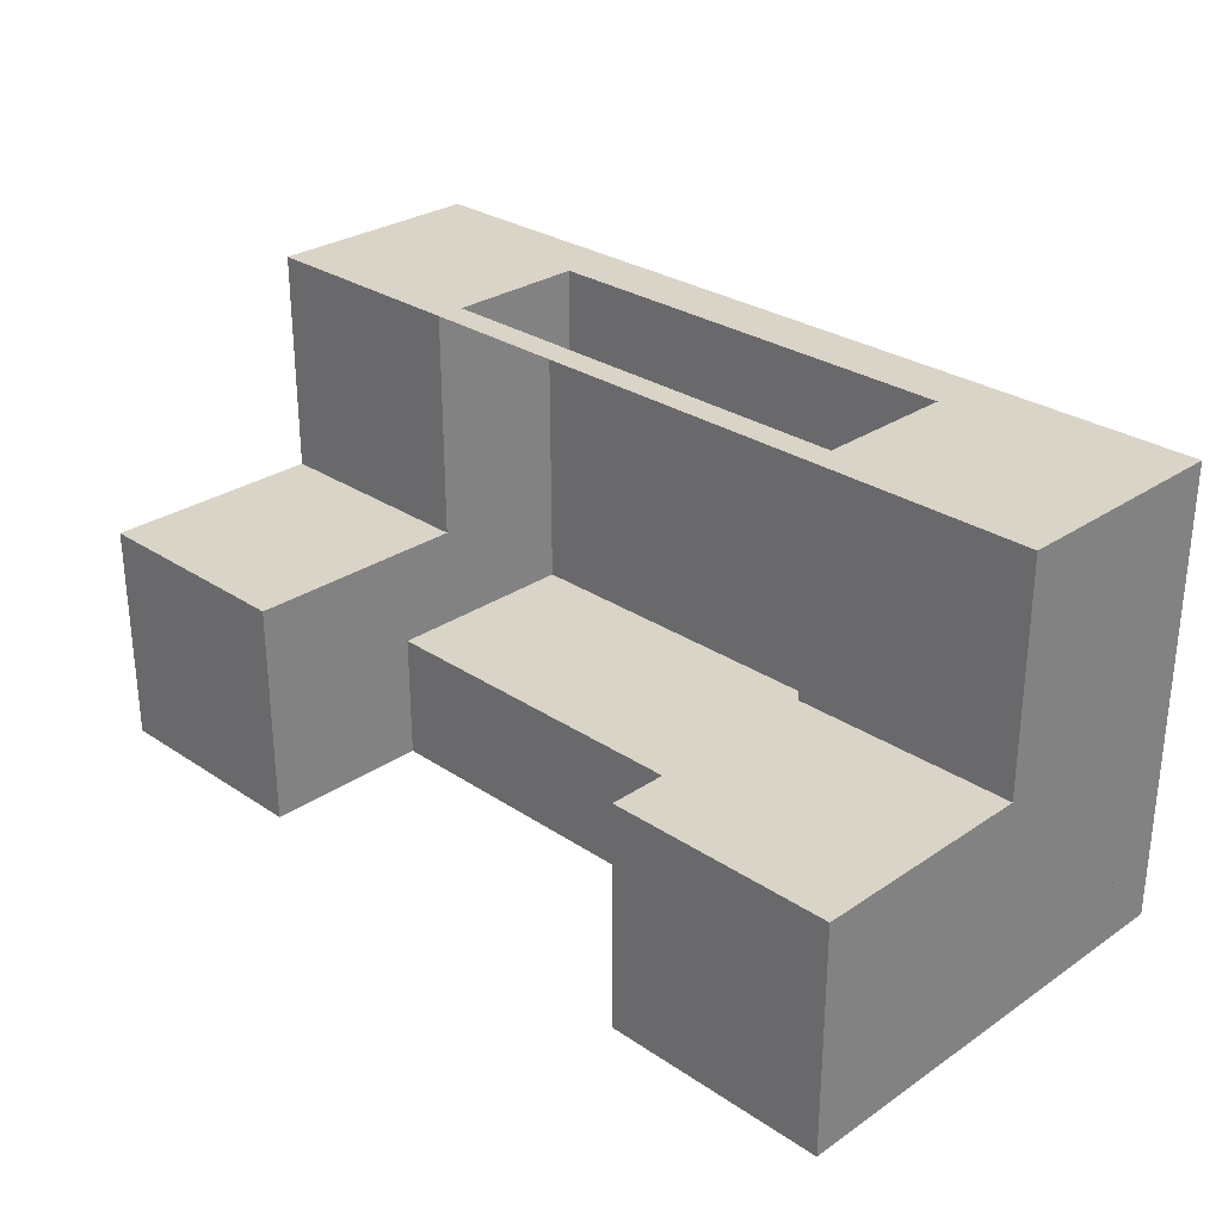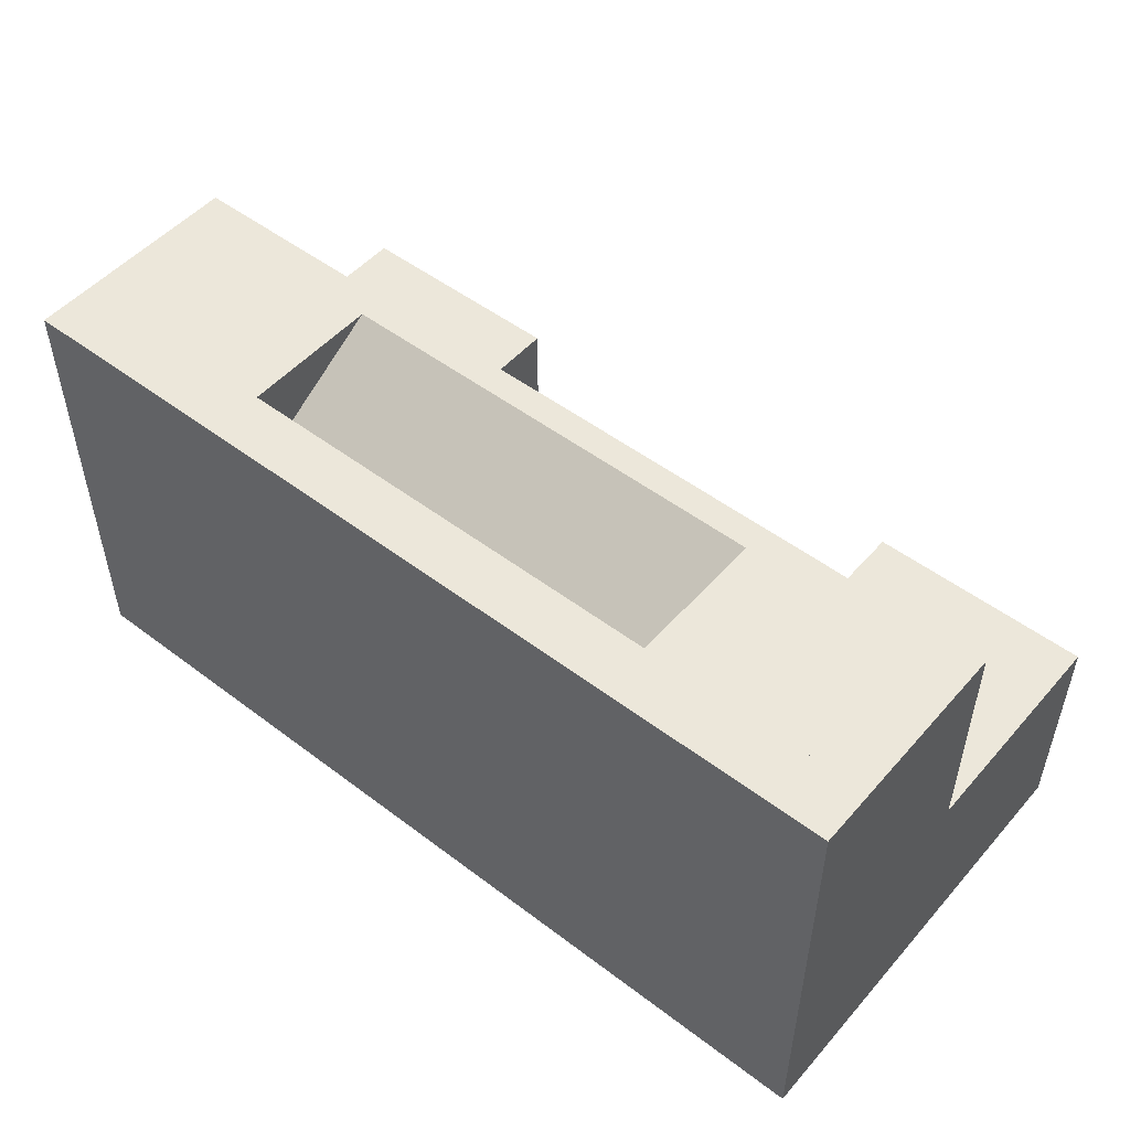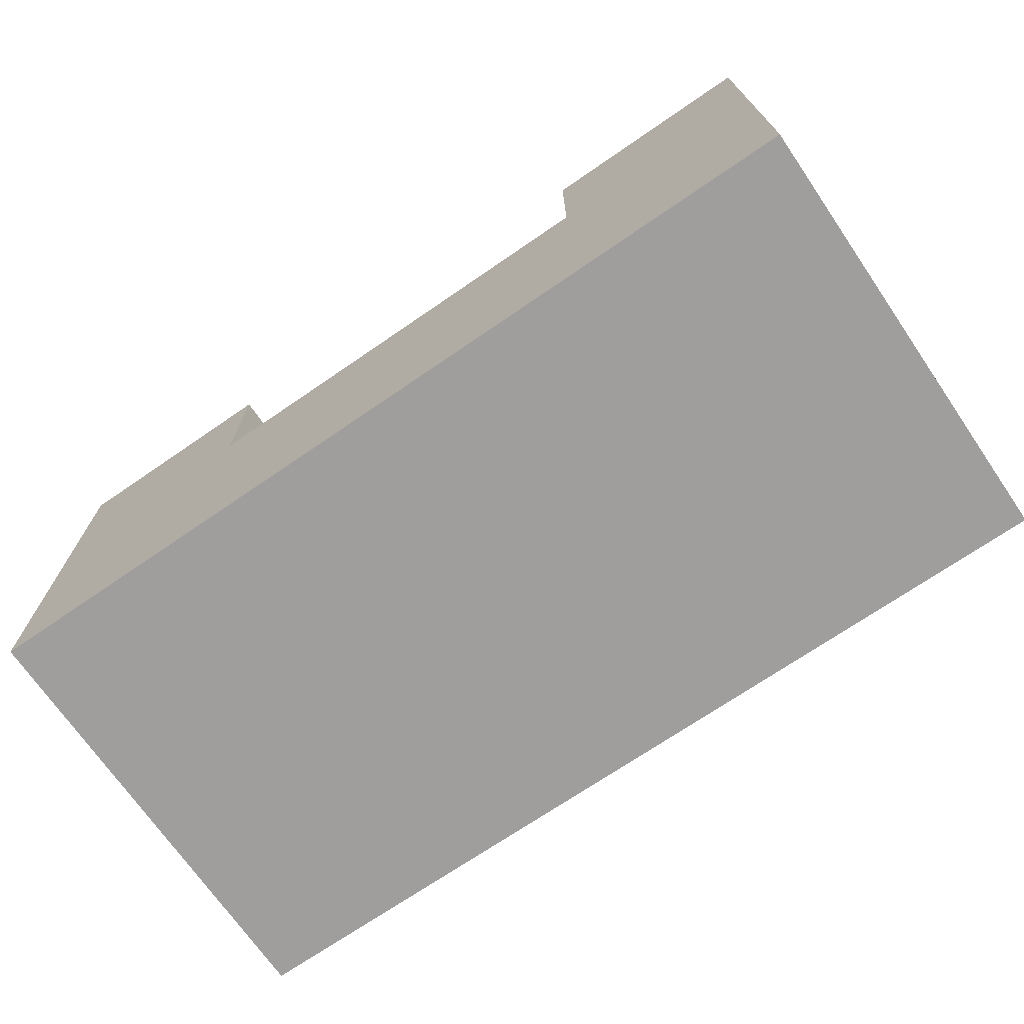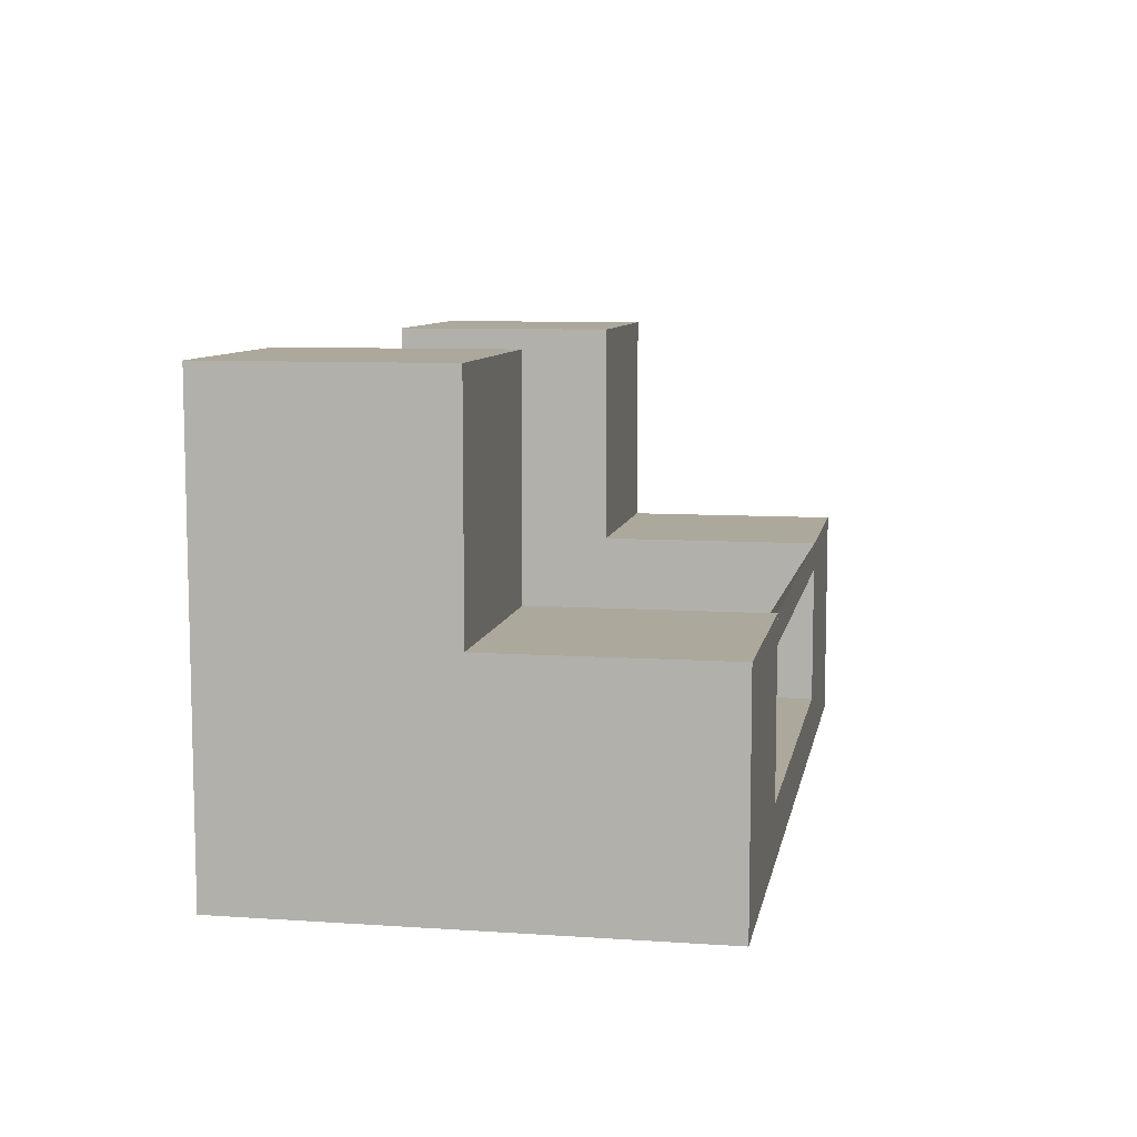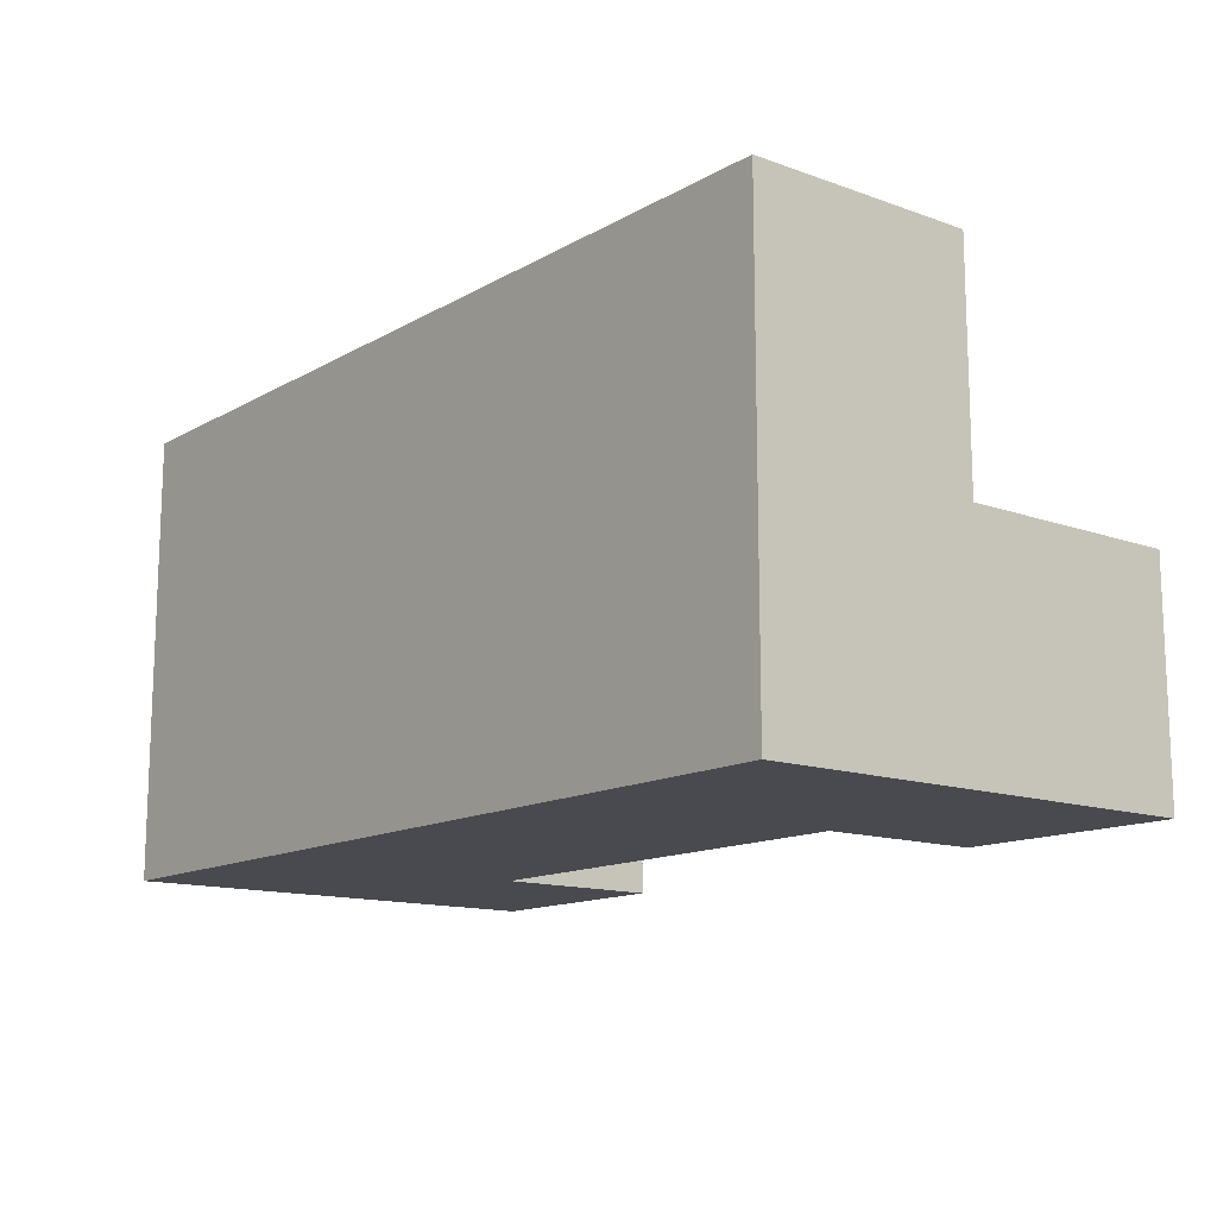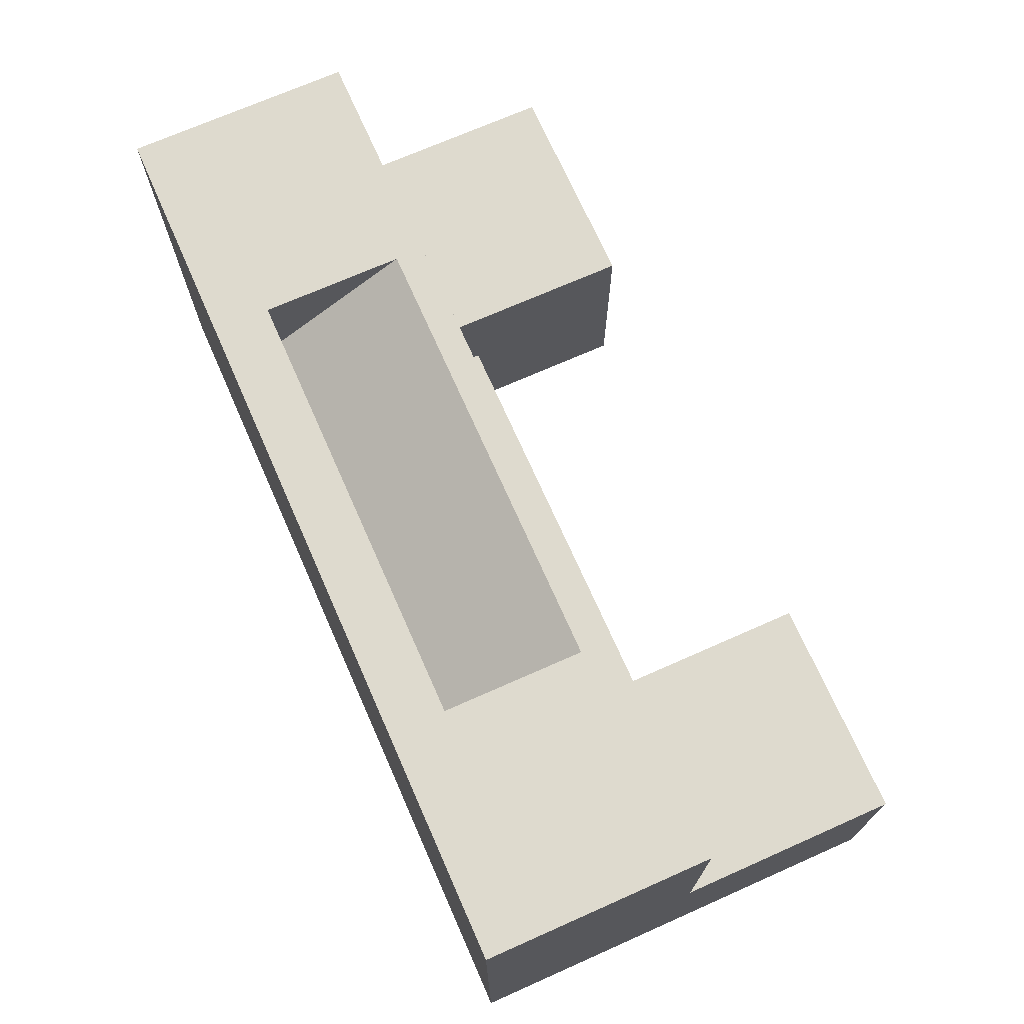
<metadata>
{"format":"obj","ext":"obj","renderer":"f3d","projection":"perspective","resolution":1024,"background":"white","views":[{"elev":28.7,"azim":-135.2,"up":"+Z"},{"elev":50.7,"azim":39.6,"up":"+Z"},{"elev":-71.0,"azim":-145.5,"up":"+Y"},{"elev":8.5,"azim":-79.6,"up":"+Y"},{"elev":-13.5,"azim":51.3,"up":"+Z"},{"elev":71.1,"azim":66.1,"up":"+Z"}]}
</metadata>
<code>
o cube
v 2 0.375 0.625
v 2 0.375 -0.4375
v 2 0.25 0.625
v 2 0.25 -0.4375
v 1 0.375 0.625
v 1 0.375 -0.4375
v 1 0.25 0.625
v 1 0.25 -0.4375
v 3 0.375 0.625
v 3 0.375 -0.4375
v 3 0.25 0.625
v 3 0.25 -0.4375
v 1 1 1
v 1 0.875 1
v 2 0.875 1
v 2 1 1
v 3 1 1
v 3 0.875 1
v 1 0.25 1
v 1 0.25 0
v 1 0 1
v 1 0 0
v 0 0.25 1
v 0 0.25 0
v 0 0 1
v 0 0 0
v 0.25 0.25 1
v 4 0.25 1
v 4 0.25 0
v 4 0 1
v 4 0 0
v 3 0.25 1
v 3 0.25 0
v 3 0 1
v 3 0 0
v 3.75 0.25 1
v 1 0.25 -1
v 1 0 -1
v 0 0.25 -1
v 0 0 -1
v 2 0.25 0
v 2 0.25 -1
v 2 0 0
v 2 0 -1
v 3 0.25 -1
v 3 0 -1
v 4 0.25 -1
v 4 0 -1
v 2 0.25 1
v 2 0 1
v 2 1.25 -0.4375
v 2 1.25 -1
v 1 1.25 -0.4375
v 1 1.25 -1
v 1 2 0
v 1 2 -1
v 0 2 0
v 0 2 -1
v 3 1.25 -0.4375
v 3 1.25 -1
v 4 2 0
v 4 2 -1
v 3 2 0
v 3 2 -1
v 1 1 0
v 0 1 1
v 0 1 0
v 4 1 1
v 4 1 0
v 3 1 0
f 7 5 6 8
f 1 2 6 5
f 4 3 7 8
f 3 1 5 7
f 8 6 2 4
f 12 10 9 11
f 3 1 2 4
f 9 10 2 1
f 12 11 3 4
f 11 9 1 3
f 4 2 10 12
f 14 7 3 15
f 13 14 15 16
f 13 16 1 5
f 3 11 18 15
f 15 18 17 16
f 16 17 9 1
f 25 23 24 26
f 22 21 25 26
f 21 19 27 25
f 23 25 27
f 31 29 28 30
f 31 30 34 35
f 34 30 36 32
f 28 36 30
f 26 24 39 40
f 38 22 26 40
f 22 20 24 26
f 40 39 37 38
f 22 20 37 38
f 41 42 37 20
f 44 43 22 38
f 38 37 42 44
f 43 41 42 44
f 33 45 42 41
f 46 35 43 44
f 44 42 45 46
f 48 47 29 31
f 35 33 45 46
f 48 31 35 46
f 31 29 33 35
f 46 45 47 48
f 35 33 32 34
f 32 33 41 49
f 35 34 50 43
f 34 32 49 50
f 43 41 33 35
f 43 41 49 50
f 21 19 20 22
f 49 41 20 19
f 43 50 21 22
f 50 49 19 21
f 22 20 41 43
f 8 53 54 37
f 51 52 54 53
f 42 4 8 37
f 4 51 53 8
f 37 54 52 42
f 37 56 55 20
f 24 57 58 39
f 55 56 58 57
f 37 20 24 39
f 20 55 57 24
f 39 58 56 37
f 45 60 59 12
f 4 51 52 42
f 59 60 52 51
f 45 12 4 42
f 12 59 51 4
f 42 52 60 45
f 47 62 61 29
f 33 63 64 45
f 61 62 64 63
f 47 29 33 45
f 29 61 63 33
f 45 64 62 47
f 20 65 13 19
f 23 66 67 24
f 13 65 67 66
f 20 19 23 24
f 19 13 66 23
f 24 67 65 20
f 29 69 68 28
f 32 17 70 33
f 68 69 70 17
f 29 28 32 33
f 28 68 17 32
f 33 70 69 29

</code>
